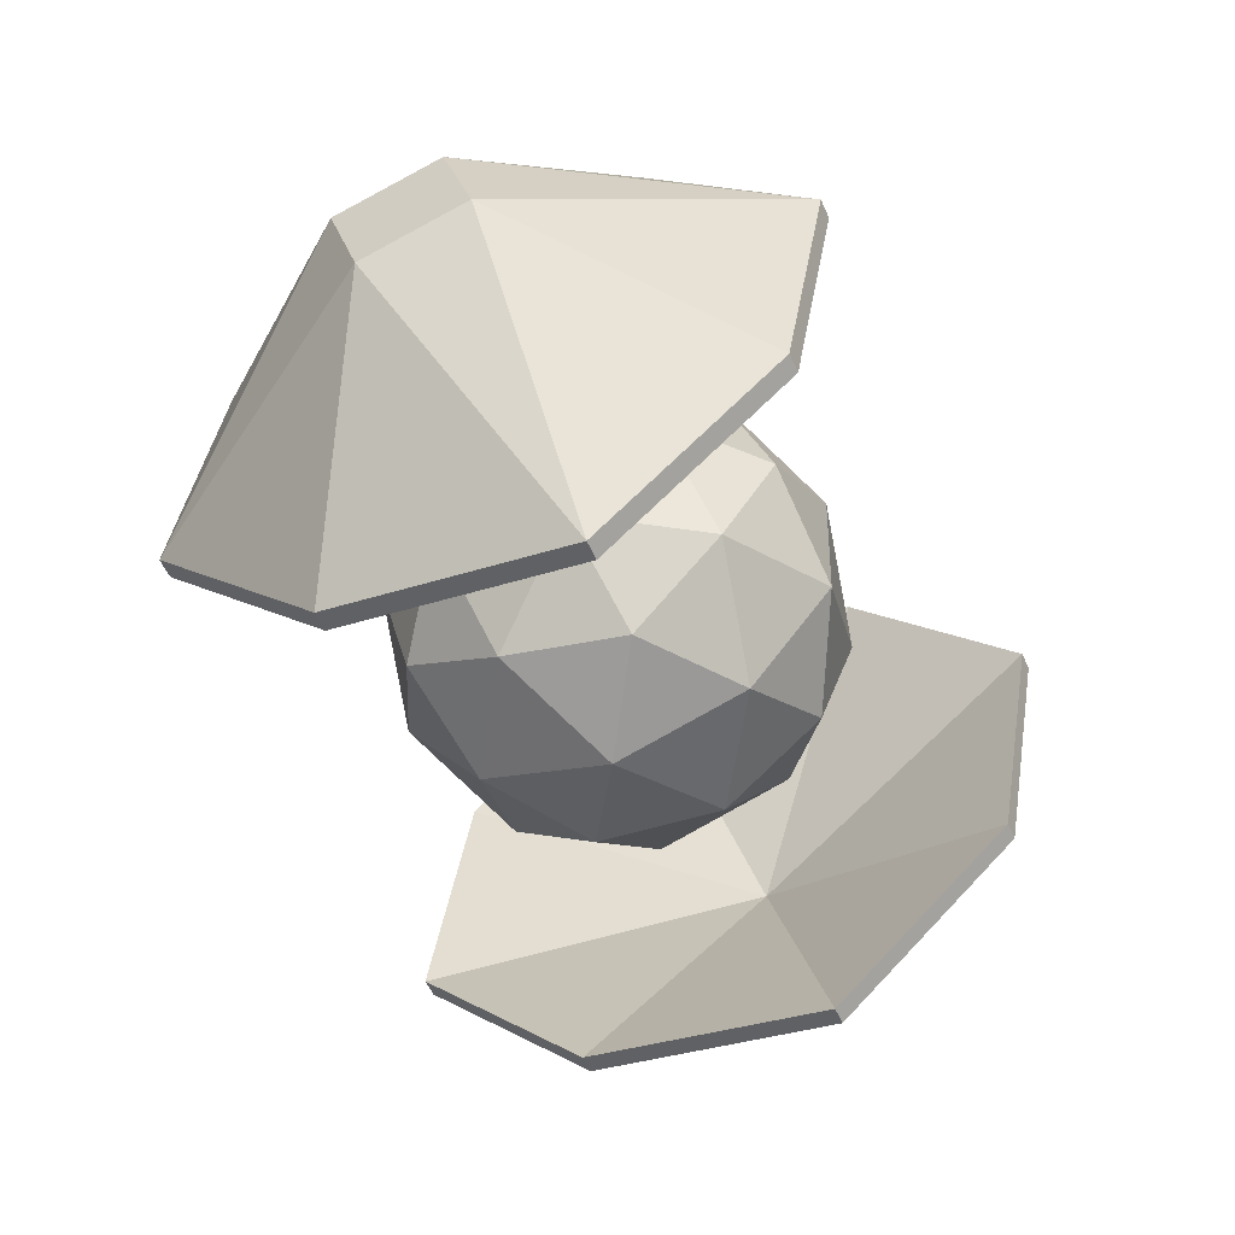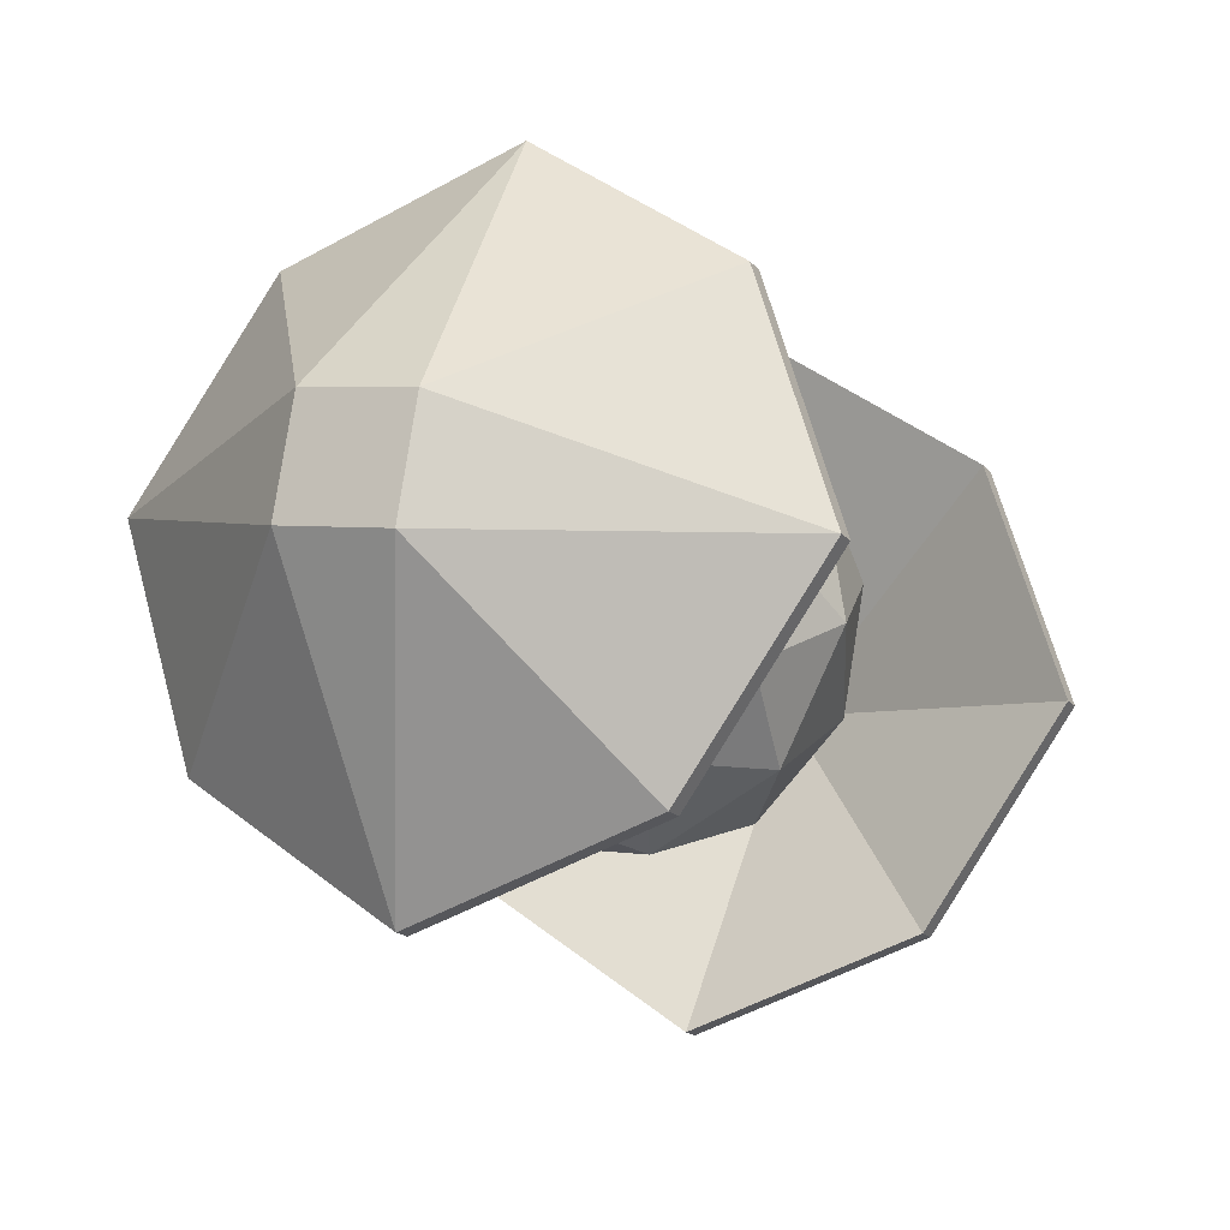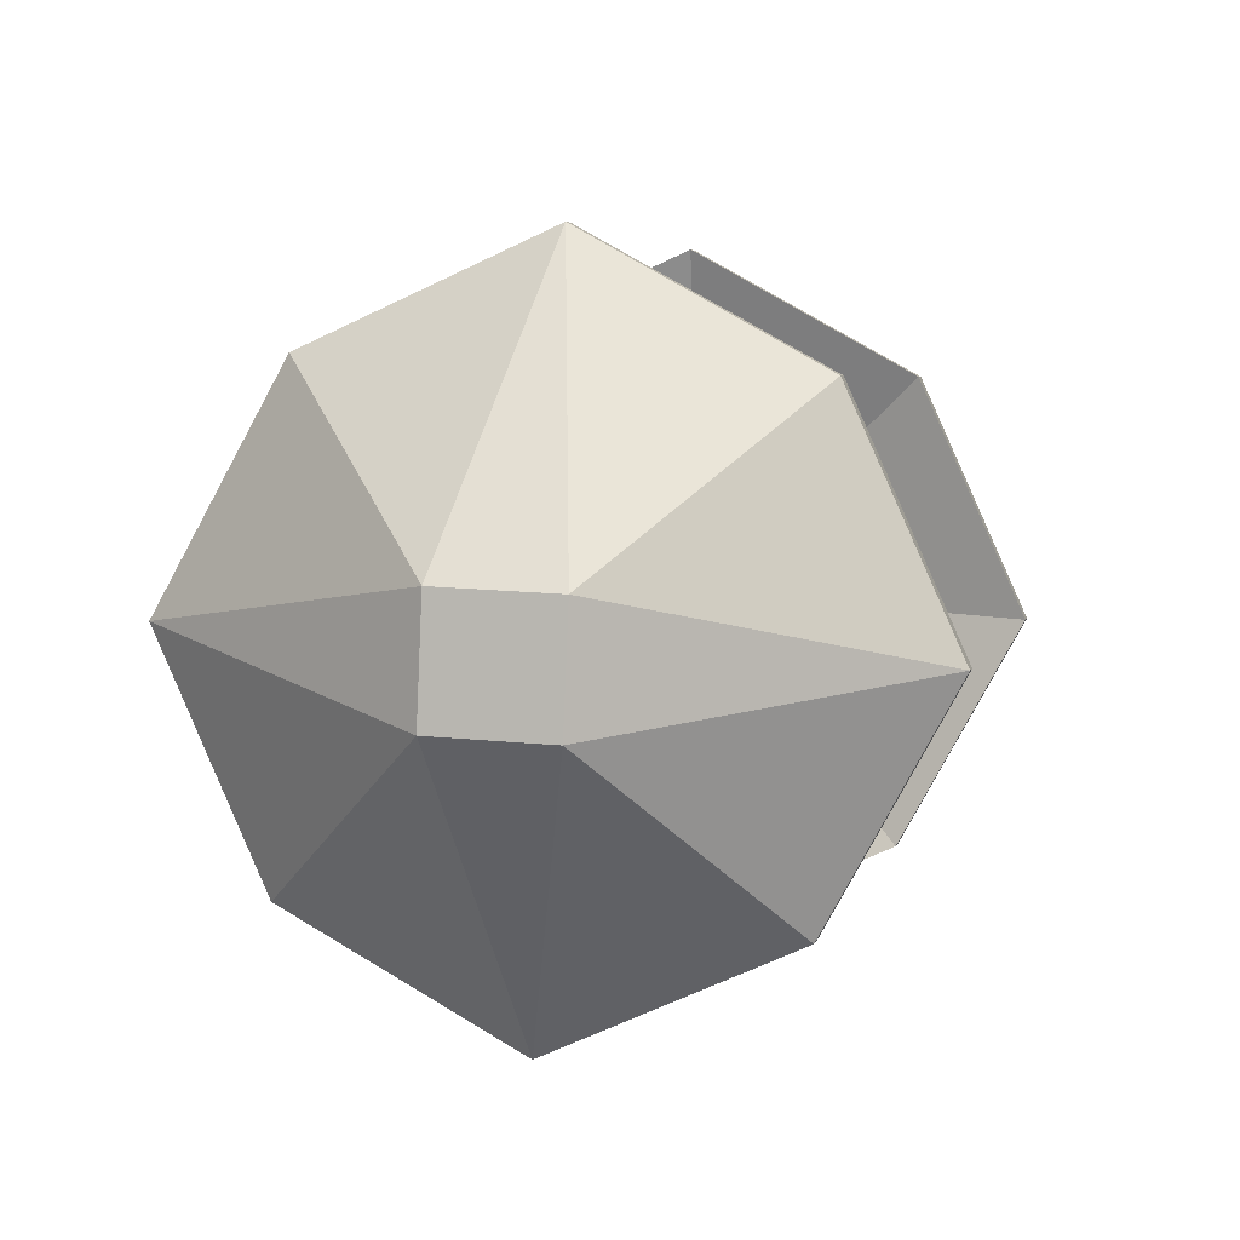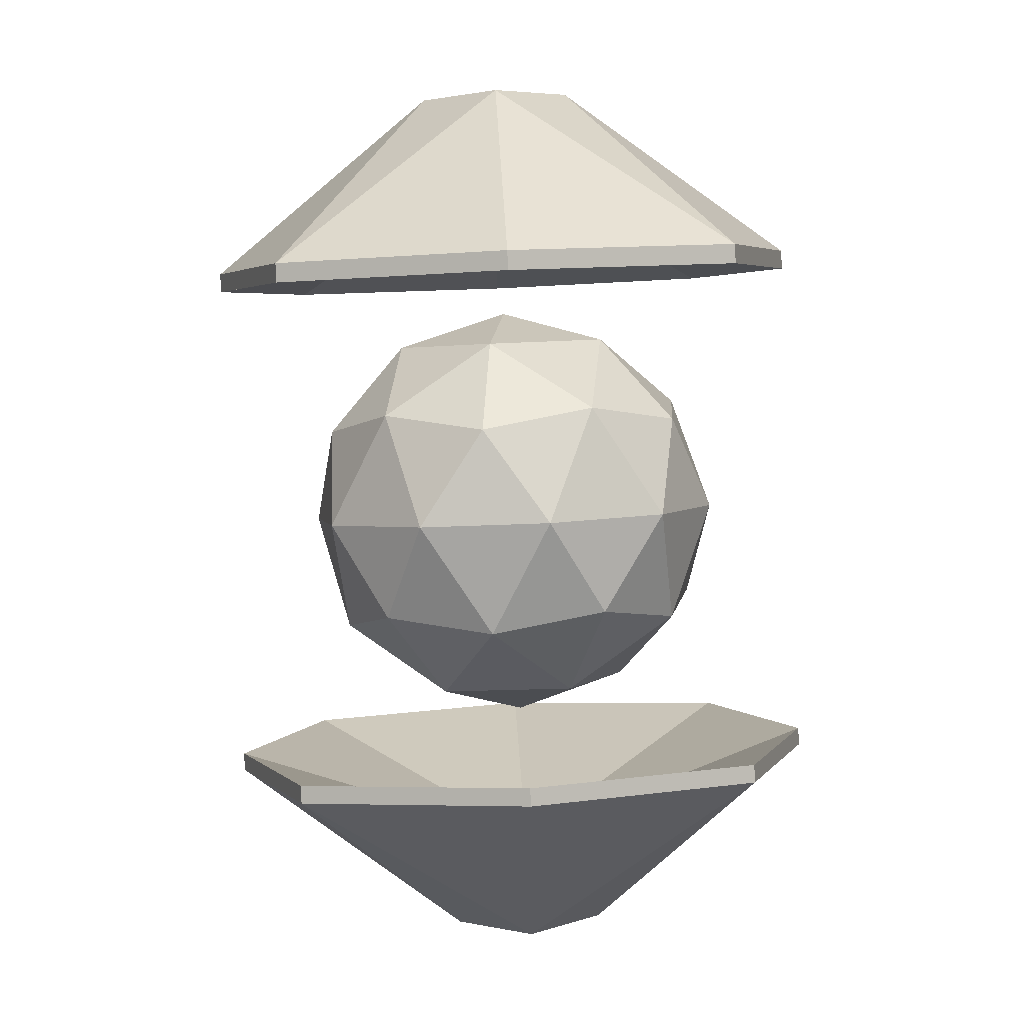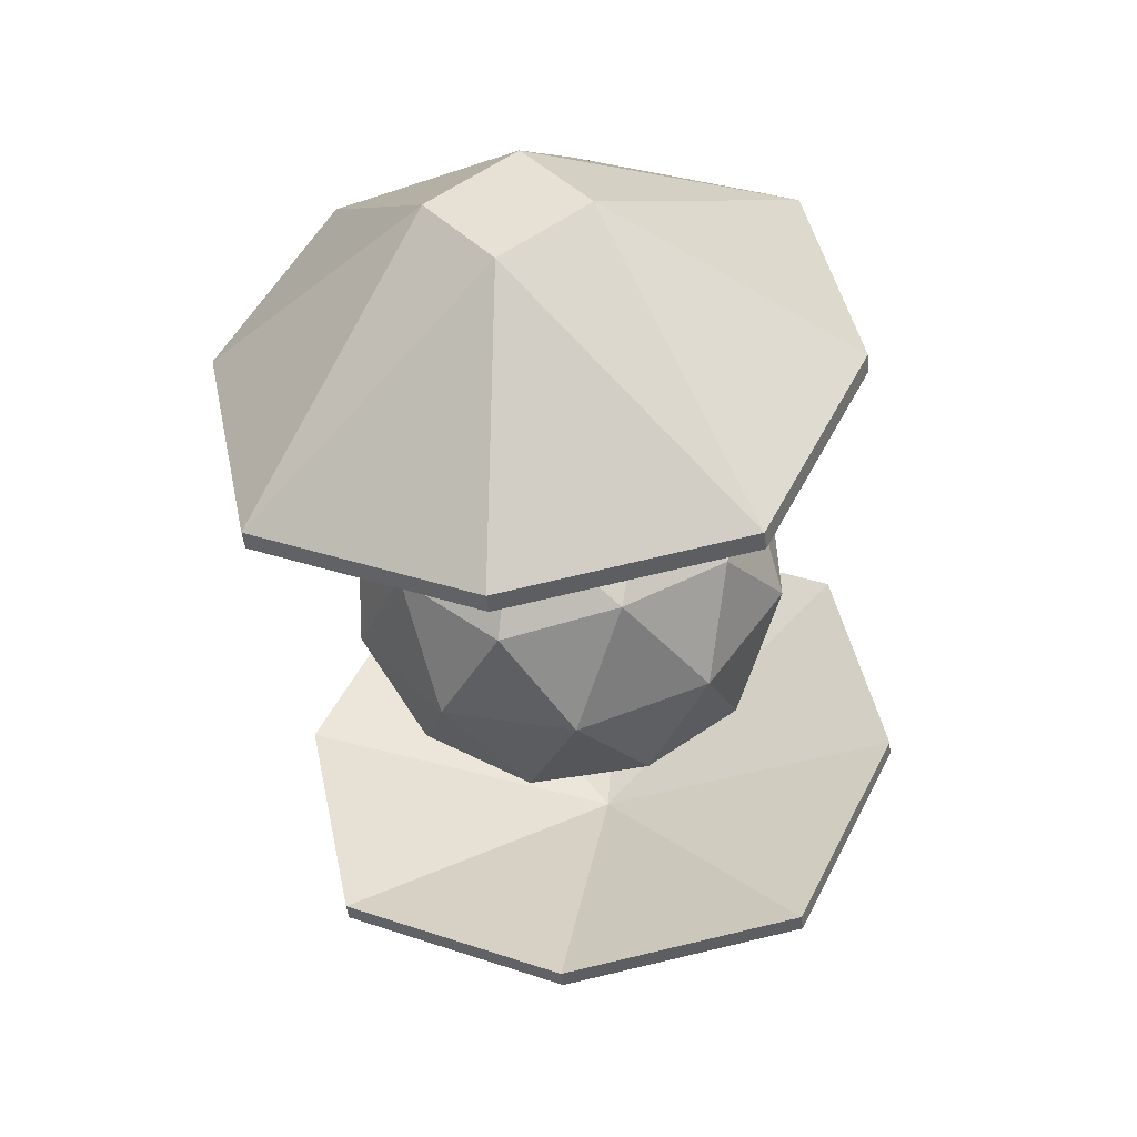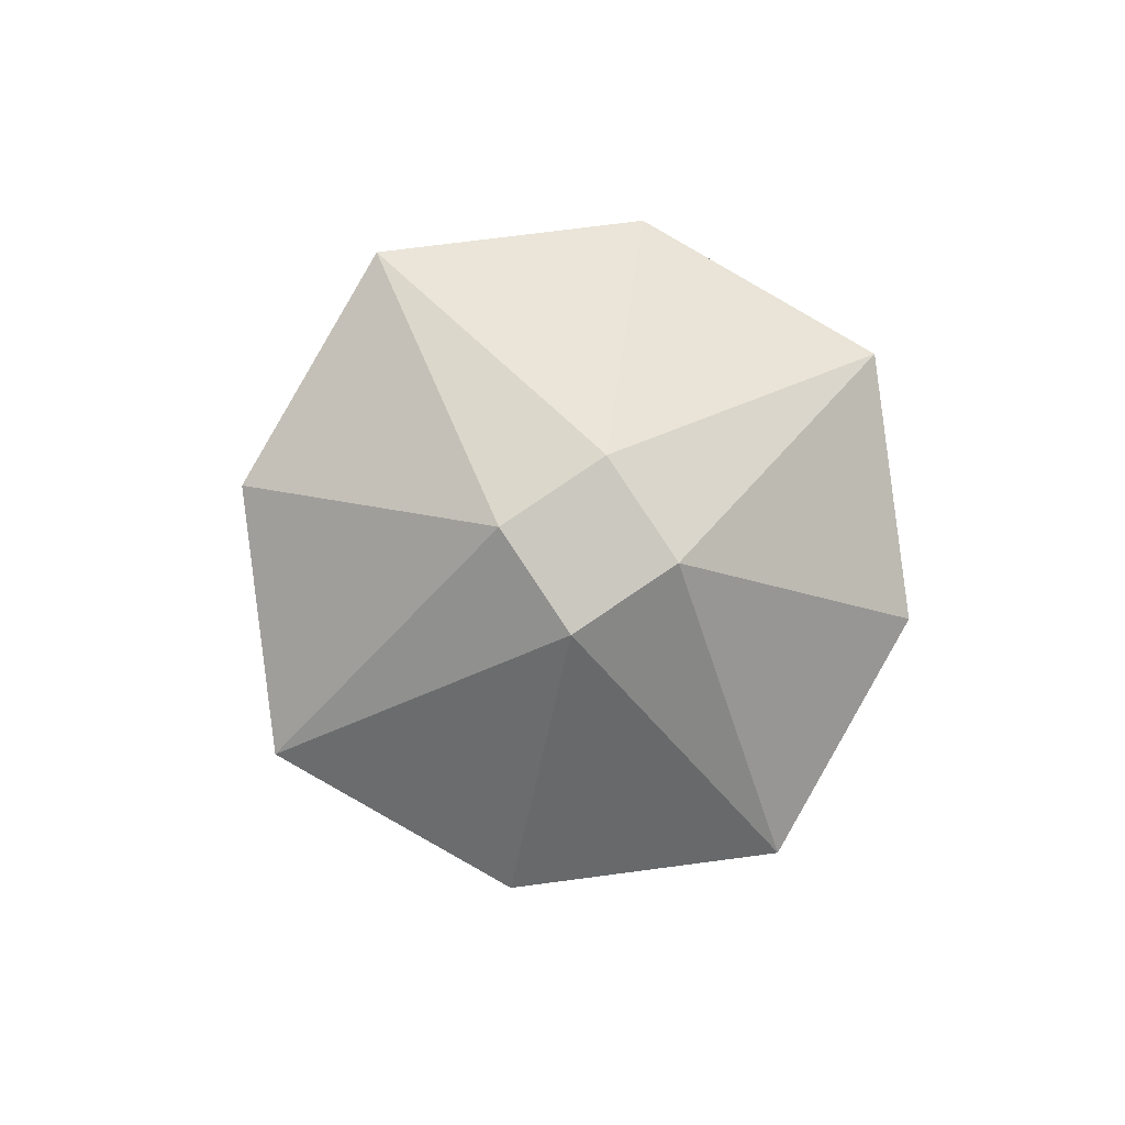
<metadata>
{"format":"obj","ext":"obj","renderer":"f3d","projection":"perspective","resolution":1024,"background":"white","views":[{"elev":50.0,"azim":-25.9,"up":"+Y"},{"elev":9.2,"azim":44.9,"up":"+Z"},{"elev":27.9,"azim":28.9,"up":"+Z"},{"elev":-24.3,"azim":-141.7,"up":"+Y"},{"elev":17.4,"azim":-132.3,"up":"+Y"},{"elev":-64.0,"azim":27.1,"up":"+Y"}]}
</metadata>
<code>
o Icosphere
v 0.1534 -0.5301 0.2356
v -0.2992 -0.1722 0.4907
v -0.3931 -0.4481 -0.06888
v 0.1511 -0.4323 -0.3877
v 0.5812 -0.1467 -0.02514
v 0.3029 0.01399 0.5177
v -0.5812 0.1467 0.02514
v -0.3029 -0.01399 -0.5177
v 0.2992 0.1722 -0.4907
v 0.3931 0.4481 0.06888
v -0.1511 0.4323 0.3877
v -0.1534 0.5301 -0.2356
v -0.1409 -0.5749 0.09798
v -0.08574 -0.4128 0.4269
v -0.4069 -0.3646 0.2479
v 0.002157 -0.09302 0.5927
v 0.2682 -0.3034 0.4428
v 0.179 -0.5657 -0.08942
v -0.1422 -0.5174 -0.2684
v 0.4318 -0.3978 0.1237
v 0.4305 -0.3403 -0.2427
v 0.5197 -0.07802 0.2895
v -0.2647 0.1529 0.5163
v 0.08923 0.2623 0.5322
v -0.5727 -0.1771 -0.02571
v -0.5175 -0.01499 0.3032
v -0.08923 -0.2623 -0.5322
v -0.4091 -0.2716 -0.3448
v 0.5175 0.01499 -0.3032
v 0.2647 -0.1529 -0.5163
v 0.4091 0.2716 0.3448
v 0.5727 0.1771 0.02571
v -0.4305 0.3403 0.2427
v -0.5197 0.07802 -0.2895
v -0.002157 0.09302 -0.5927
v 0.4069 0.3646 -0.2479
v 0.1422 0.5174 0.2684
v -0.4318 0.3978 -0.1237
v -0.179 0.5657 0.08942
v -0.2682 0.3034 -0.4428
v 0.08574 0.4128 -0.4269
v 0.1409 0.5749 -0.09798
v -0.6668 -0.9301 0.2567
v -0.2882 -1.06 -0.2817
v -0.4727 -0.6233 0.8208
v 0.6727 -0.2691 0.8722
v 1.051 -0.3988 0.3338
v 0.3306 -0.9918 -0.5316
v 0.1538 -1.096 0.6229
v 0.1999 -1.205 0.3473
v 0.4401 -1.007 0.6358
v 0.4863 -1.116 0.3602
v -0.6796 -0.8859 0.2371
v -0.301 -1.016 -0.3013
v -0.4855 -0.5791 0.8012
v 0.6599 -0.2249 0.8526
v 1.038 -0.3546 0.3142
v 0.3178 -0.9477 -0.5512
v 0.8572 -0.7056 -0.2302
v 0.05386 -0.3371 1.122
v 0.04108 -0.2929 1.102
v 0.8444 -0.6614 -0.2499
v 0.2552 -0.882 0.3919
v -1.052 0.4016 -0.3351
v -0.858 0.7084 0.229
v -0.6735 0.2719 -0.8735
v 0.4719 0.6261 -0.822
v 0.666 0.9329 -0.258
v -0.3314 0.9947 0.5303
v -0.4396 1.006 -0.635
v -0.4857 1.115 -0.3594
v -0.1533 1.094 -0.6221
v -0.1994 1.203 -0.3465
v -1.038 0.3545 -0.3141
v -0.8444 0.6613 0.2499
v -0.6599 0.2248 -0.8525
v 0.4855 0.579 -0.8011
v 0.6796 0.8858 -0.237
v -0.3178 0.9475 0.5513
v 0.2874 1.063 0.2804
v -0.05468 0.3399 -1.123
v -0.04104 0.2928 -1.102
v 0.301 1.016 0.3014
v -0.2689 0.9294 -0.413
v 0.9414 -0.508 0.03217
v 0.8492 -0.2898 0.5834
v 0.4903 0.9507 0.03217
v 0.5826 0.7324 -0.5191
v 0.5811 -0.8045 -0.4005
v 0.008424 -0.9817 -0.4262
v -0.3505 0.2588 -0.9775
v 0.2222 0.4359 -0.9518
v -0.8492 0.2896 -0.5833
v -0.9414 0.5079 -0.03211
v -0.5811 0.8044 0.4006
v -0.4903 -0.9508 -0.03211
v -0.5825 -0.7325 0.5191
v -0.2222 -0.436 0.9518
v 0.3505 -0.2589 0.9775
v -0.008385 0.9815 0.4263
f 49 60 45
f 51 60 49
f 50 52 51
f 49 43 50
f 51 46 60
f 51 52 47
f 48 50 44
f 44 50 43
f 43 49 45
f 46 51 47
f 52 59 47
f 52 48 59
f 52 50 48
f 62 85 59
f 61 99 56 63
f 61 63 55 98
f 53 97 55 63
f 54 96 53 63
f 58 90 54 63
f 62 89 58 63
f 62 63 57 85
f 56 86 57 63
f 57 47 85
f 49 50 51
f 70 81 66
f 80 87 68
f 72 81 70
f 77 67 88
f 78 68 87
f 73 72 70
f 70 64 71
f 72 67 81
f 72 73 68
f 69 71 65
f 65 71 64
f 64 70 66
f 67 72 68
f 73 80 68
f 73 69 80
f 73 71 69
f 82 92 77 84
f 82 84 76 91
f 74 93 76 84
f 75 94 74 84
f 79 95 75 84
f 83 100 79 84
f 83 84 78 87
f 77 88 78 84
f 88 68 78
f 57 86 47
f 83 87 80
f 71 73 70
f 59 85 47
f 67 68 88
f 56 46 86
f 46 47 86
f 46 56 99
f 61 60 99
f 60 46 99
f 61 98 60
f 55 45 98
f 60 98 45
f 79 100 69
f 95 79 69
f 75 95 65
f 69 65 95
f 80 69 100
f 83 80 100
f 75 65 94
f 64 74 94
f 65 64 94
f 74 64 93
f 76 93 66
f 64 66 93
f 76 66 91
f 82 91 81
f 81 91 66
f 82 81 92
f 67 77 92
f 81 67 92
f 97 53 43
f 43 45 97
f 55 97 45
f 53 96 43
f 44 43 96
f 96 54 44
f 54 90 44
f 58 48 90
f 48 44 90
f 48 58 89
f 62 59 89
f 59 48 89
f 1 14 13
f 2 14 16
f 1 13 18
f 1 18 20
f 1 20 17
f 2 16 23
f 3 15 25
f 4 19 27
f 5 21 29
f 6 22 31
f 2 23 26
f 3 25 28
f 4 27 30
f 5 29 32
f 6 31 24
f 7 33 38
f 8 34 40
f 9 35 41
f 10 36 42
f 11 37 39
f 39 42 12
f 39 37 42
f 37 10 42
f 42 41 12
f 42 36 41
f 36 9 41
f 41 40 12
f 41 35 40
f 35 8 40
f 40 38 12
f 40 34 38
f 34 7 38
f 38 39 12
f 38 33 39
f 33 11 39
f 24 37 11
f 24 31 37
f 31 10 37
f 32 36 10
f 32 29 36
f 29 9 36
f 30 35 9
f 30 27 35
f 27 8 35
f 28 34 8
f 28 25 34
f 25 7 34
f 26 33 7
f 26 23 33
f 23 11 33
f 31 32 10
f 31 22 32
f 22 5 32
f 29 30 9
f 29 21 30
f 21 4 30
f 27 28 8
f 27 19 28
f 19 3 28
f 25 26 7
f 25 15 26
f 15 2 26
f 23 24 11
f 23 16 24
f 16 6 24
f 17 22 6
f 17 20 22
f 20 5 22
f 20 21 5
f 20 18 21
f 18 4 21
f 18 19 4
f 18 13 19
f 13 3 19
f 16 17 6
f 16 14 17
f 14 1 17
f 13 15 3
f 13 14 15
f 14 2 15

</code>
